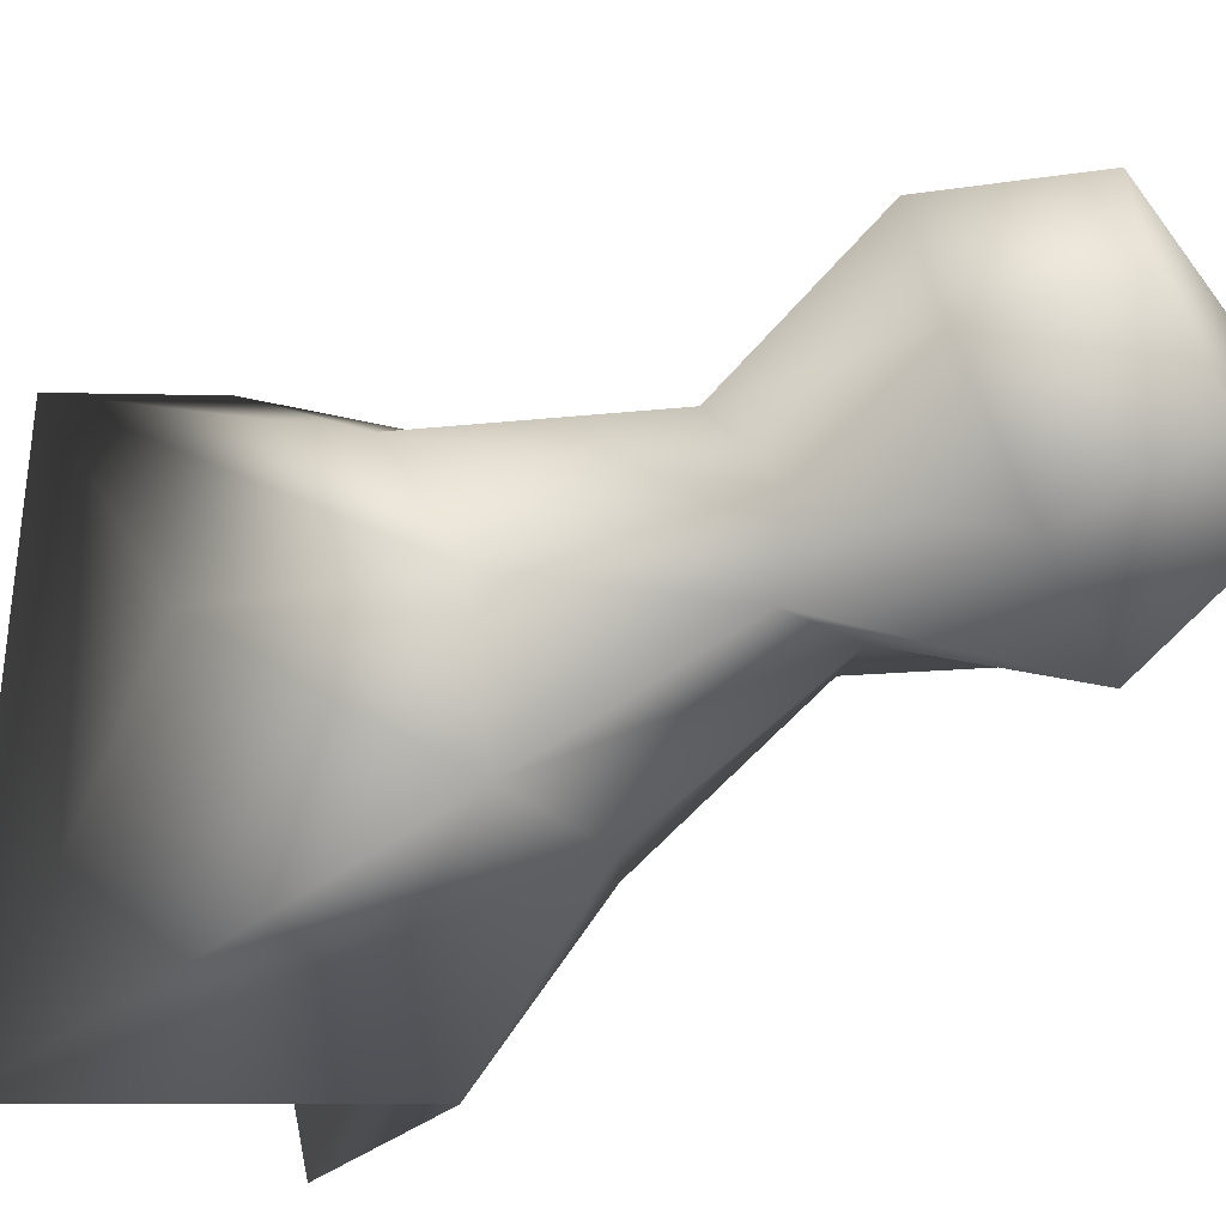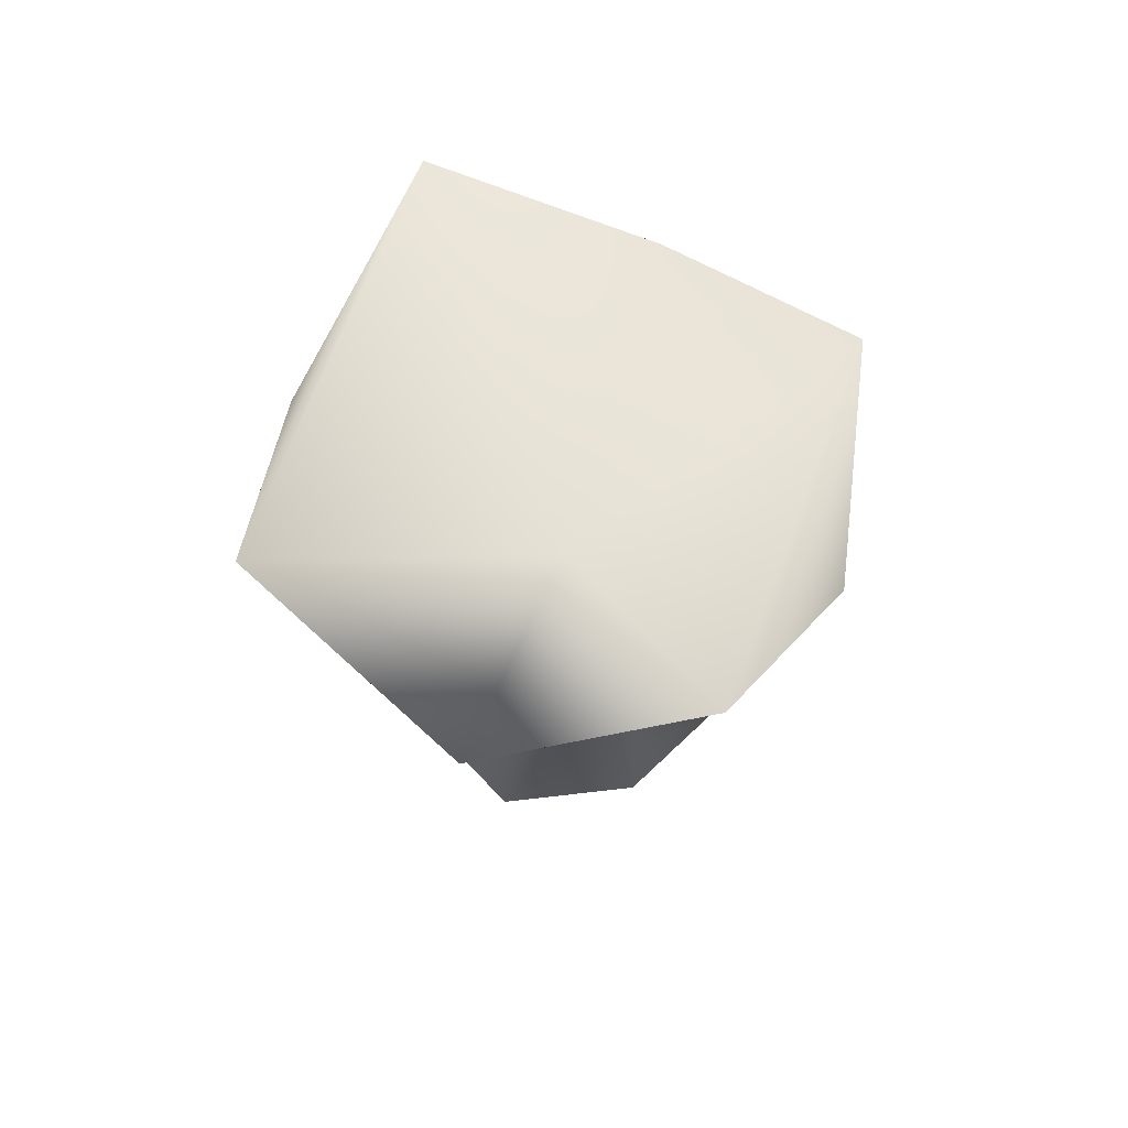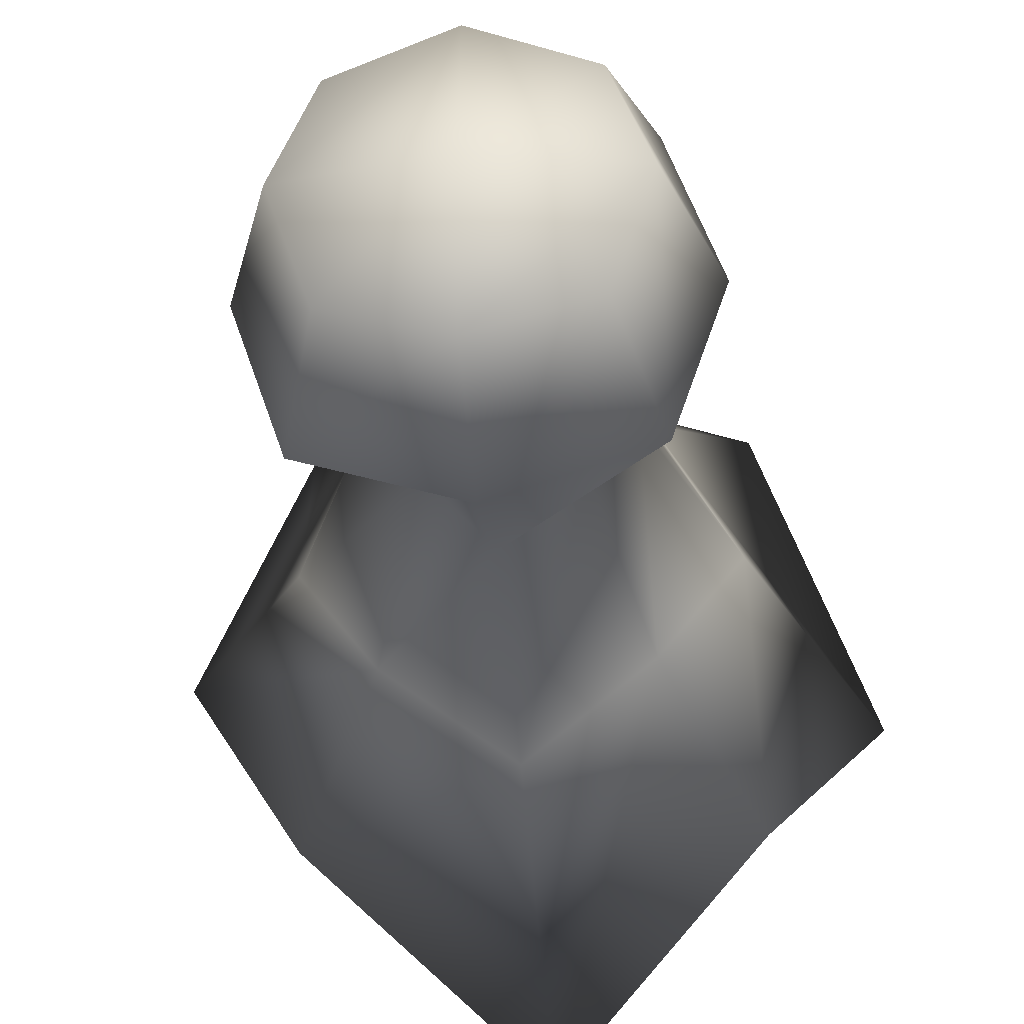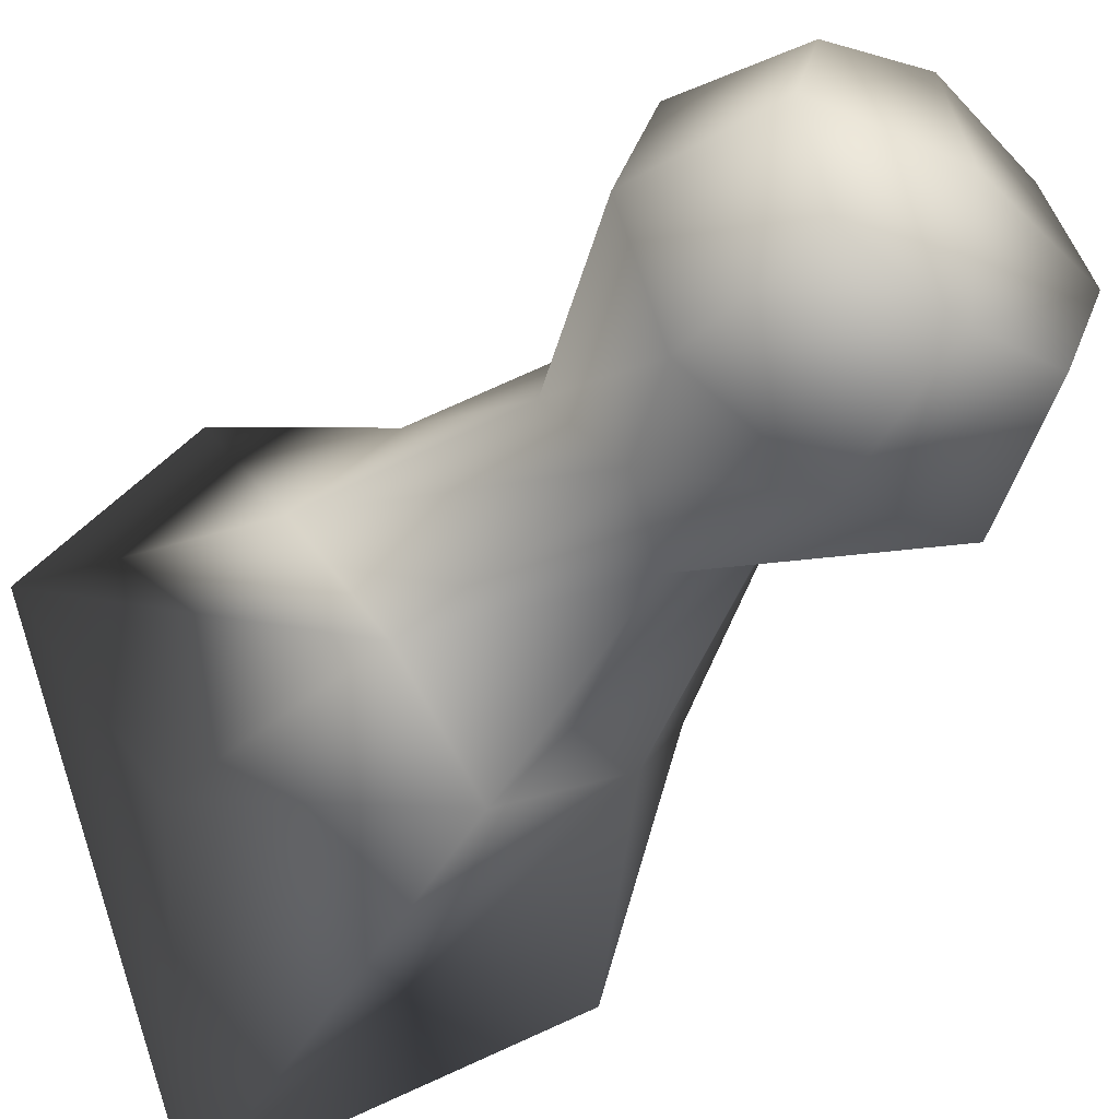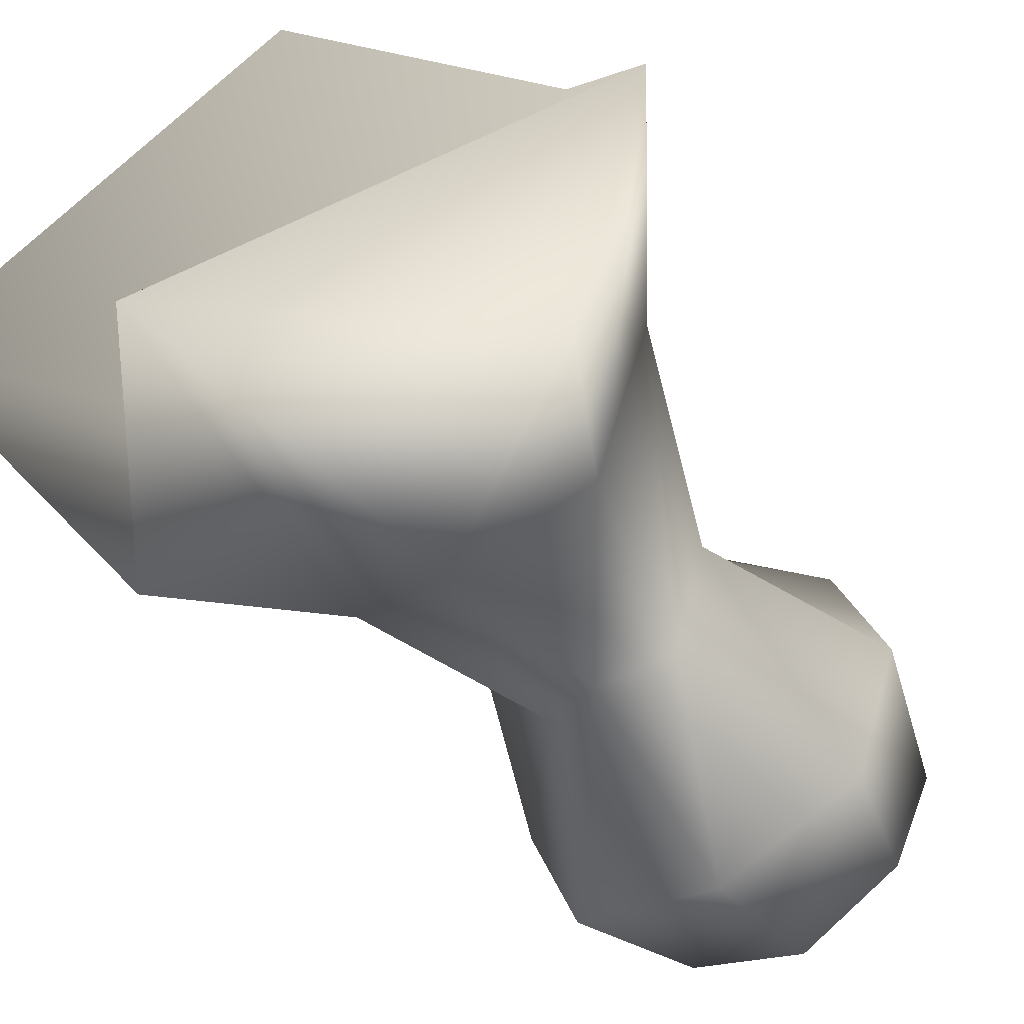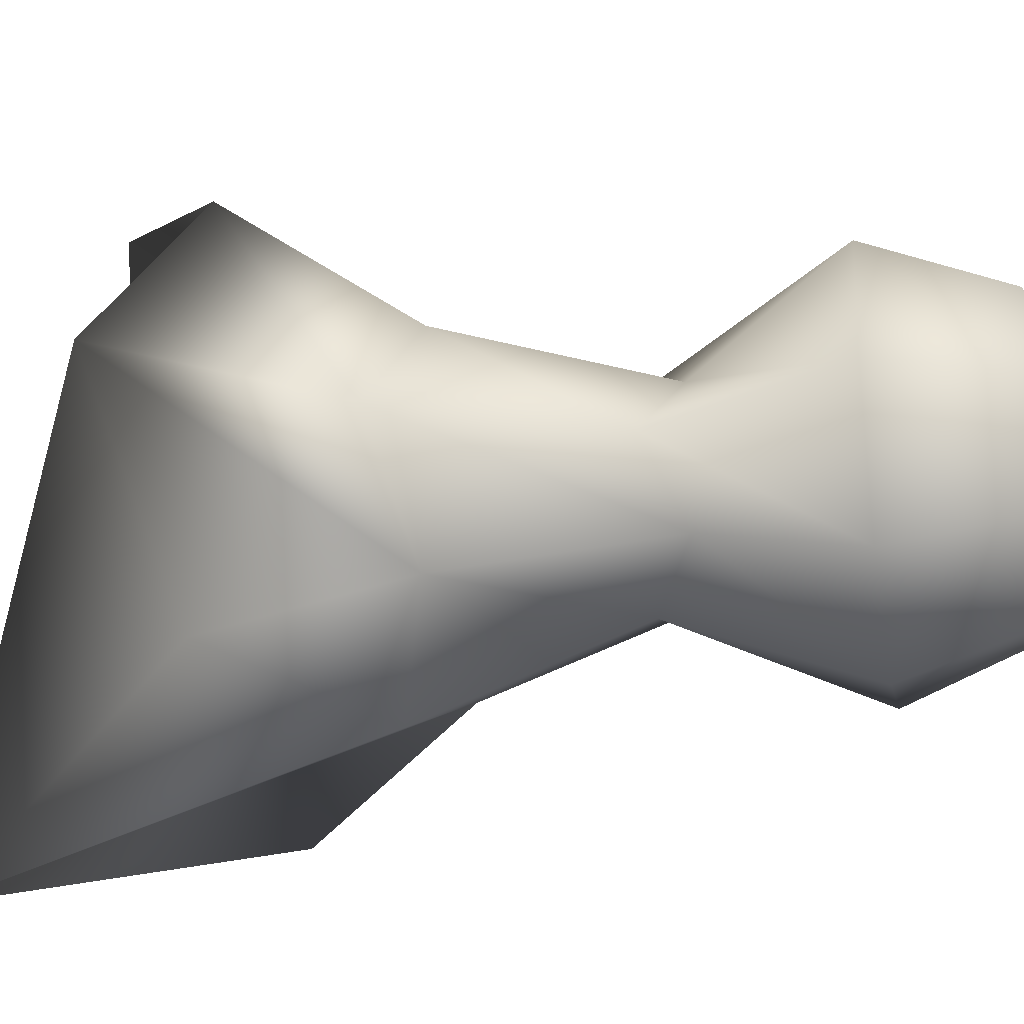
<metadata>
{"format":"obj","ext":"obj","renderer":"f3d","projection":"perspective","resolution":1024,"background":"white","views":[{"elev":-66.9,"azim":-64.1,"up":"+Z"},{"elev":71.5,"azim":155.0,"up":"+Y"},{"elev":-32.8,"azim":4.8,"up":"+Z"},{"elev":-45.6,"azim":-37.5,"up":"+Z"},{"elev":-55.8,"azim":-145.4,"up":"+Z"},{"elev":-29.9,"azim":-79.8,"up":"+Z"}]}
</metadata>
<code>
g default
v -0.06208 0.006457 0.06208
v 0.06208 0.006457 0.06208
v -0.04193 0.1712 0.03965
v 0.03778 0.1712 0.04417
v -0.03439 0.1712 -0.04039
v 0.04194 0.1712 -0.03899
v -0.06208 0.006457 -0.06208
v 0.06208 0.006457 -0.06208
v -0.0665 0.1929 0
v 0.08381 0.08381 -0.08381
v 0 -0 -0.08381
v -0.08381 0.08381 -0.08381
v 0.08381 -0 0
v -0.08381 -0 0
v 0 -0 0.08381
v 0.08381 0.08381 0.08381
v 0 0.1929 0.0665
v -0.08381 0.08381 0.08381
v 0.0665 0.1929 0
v 0 0.1929 -0.0665
v 0 0.08381 0.1118
v 0 0.08381 -0.1118
v 0 -0.01566 0
v 0.1118 0.08381 0
v -0.1118 0.08381 0
v -0.12 0.3909 0.12
v -0 0.4739 0.1886
v -0 0.2818 -0
v -0.1886 0.431 -0
v 0.12 0.3909 0.12
v 0.1886 0.5067 -0
v 0.12 0.3909 -0.12
v 0 0.5442 -0.1886
v -0.12 0.3909 -0.12
v -0.06918 0.2947 0.06918
v -0 0.3165 0.114
v 0.06918 0.2947 0.06918
v 0.114 0.3165 -0
v 0.06918 0.2947 -0.06918
v -0 0.3165 -0.114
v -0.06918 0.2947 -0.06918
v -0.114 0.3165 -0
g pCube1
f 1 15 21 18
f 15 2 16 21
f 21 16 4 17
f 18 21 17 3
f 26 27 28 29
f 27 30 31 28
f 28 31 32 33
f 29 28 33 34
f 5 20 22 12
f 20 6 10 22
f 22 10 8 11
f 12 22 11 7
f 7 11 23 14
f 11 8 13 23
f 23 13 2 15
f 14 23 15 1
f 2 13 24 16
f 13 8 10 24
f 24 10 6 19
f 16 24 19 4
f 7 14 25 12
f 14 1 18 25
f 25 18 3 9
f 12 25 9 5
f 35 36 27 26
f 42 35 26 29
f 36 37 30 27
f 37 38 31 30
f 38 39 32 31
f 39 40 33 32
f 40 41 34 33
f 41 42 29 34
f 3 17 36 35
f 17 4 37 36
f 4 19 38 37
f 19 6 39 38
f 6 20 40 39
f 20 5 41 40
f 5 9 42 41
f 9 3 35 42

</code>
